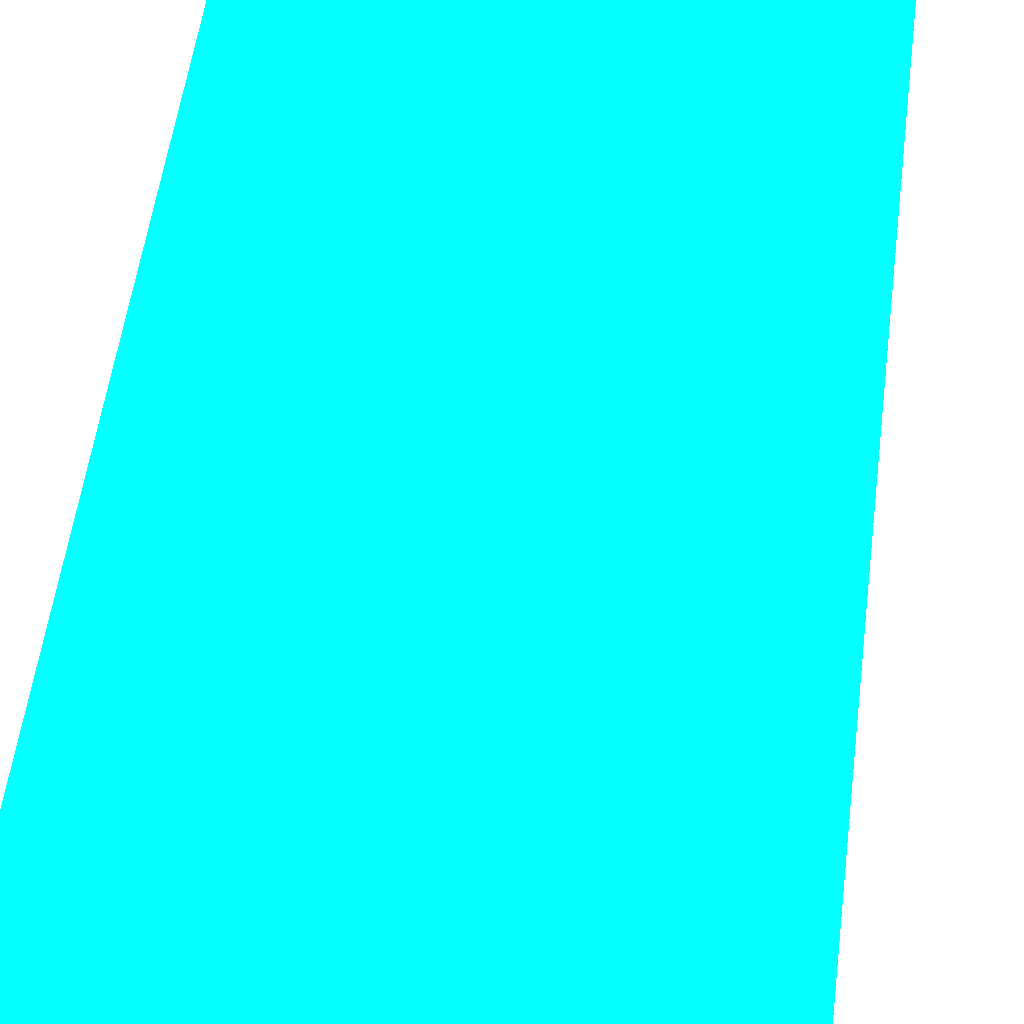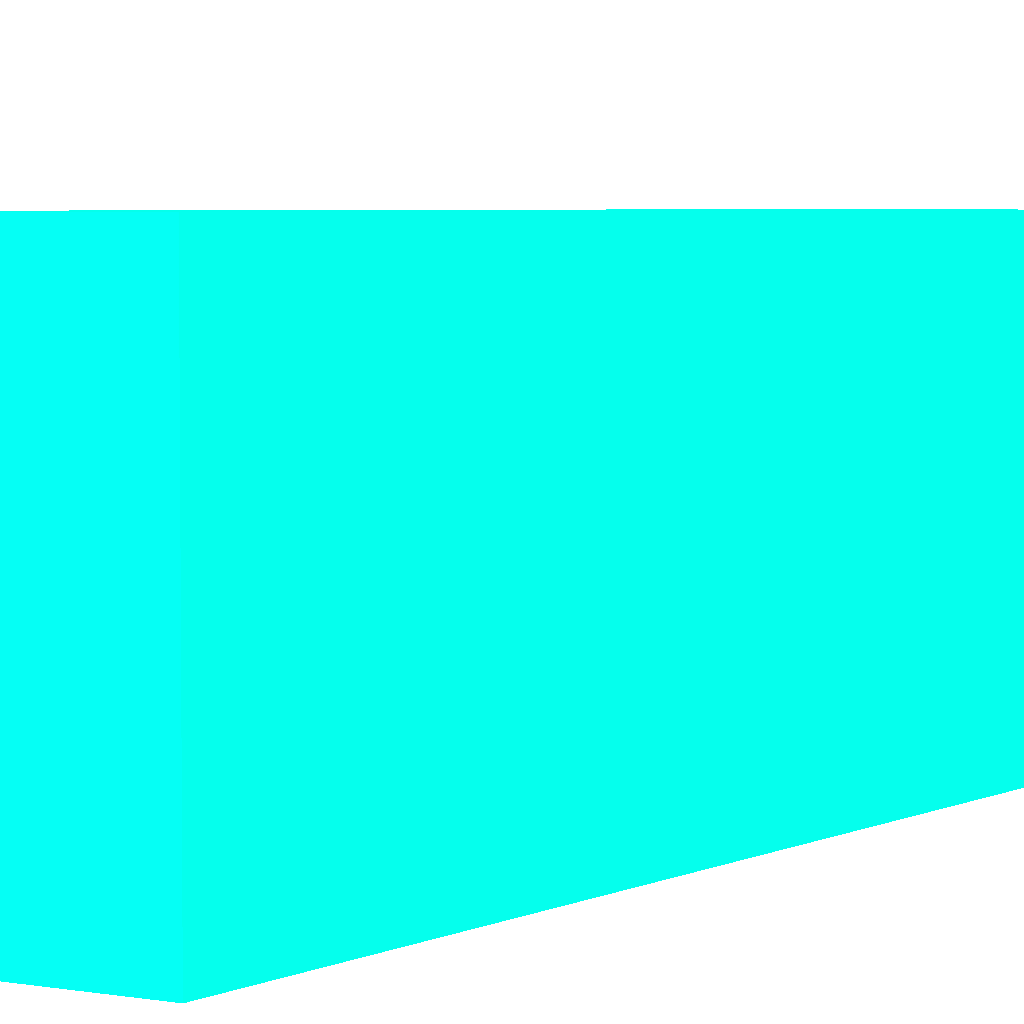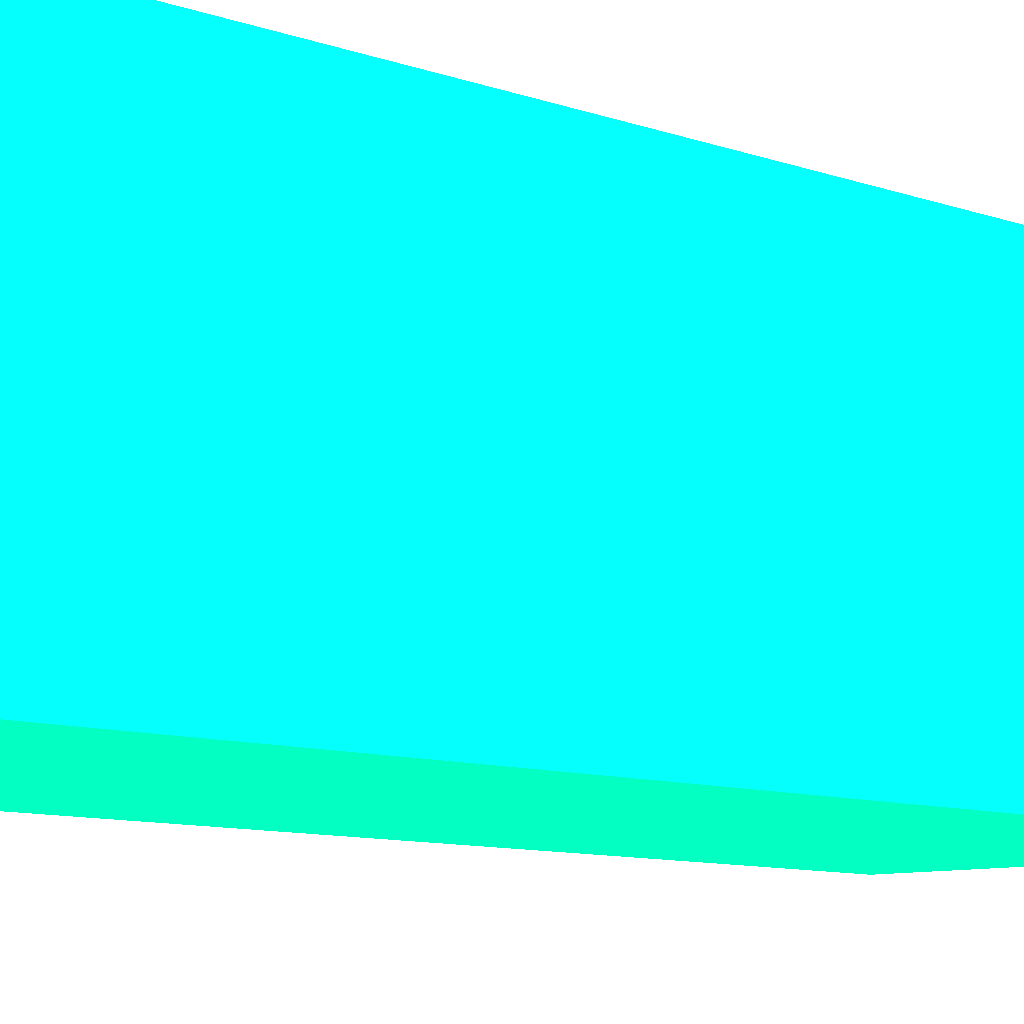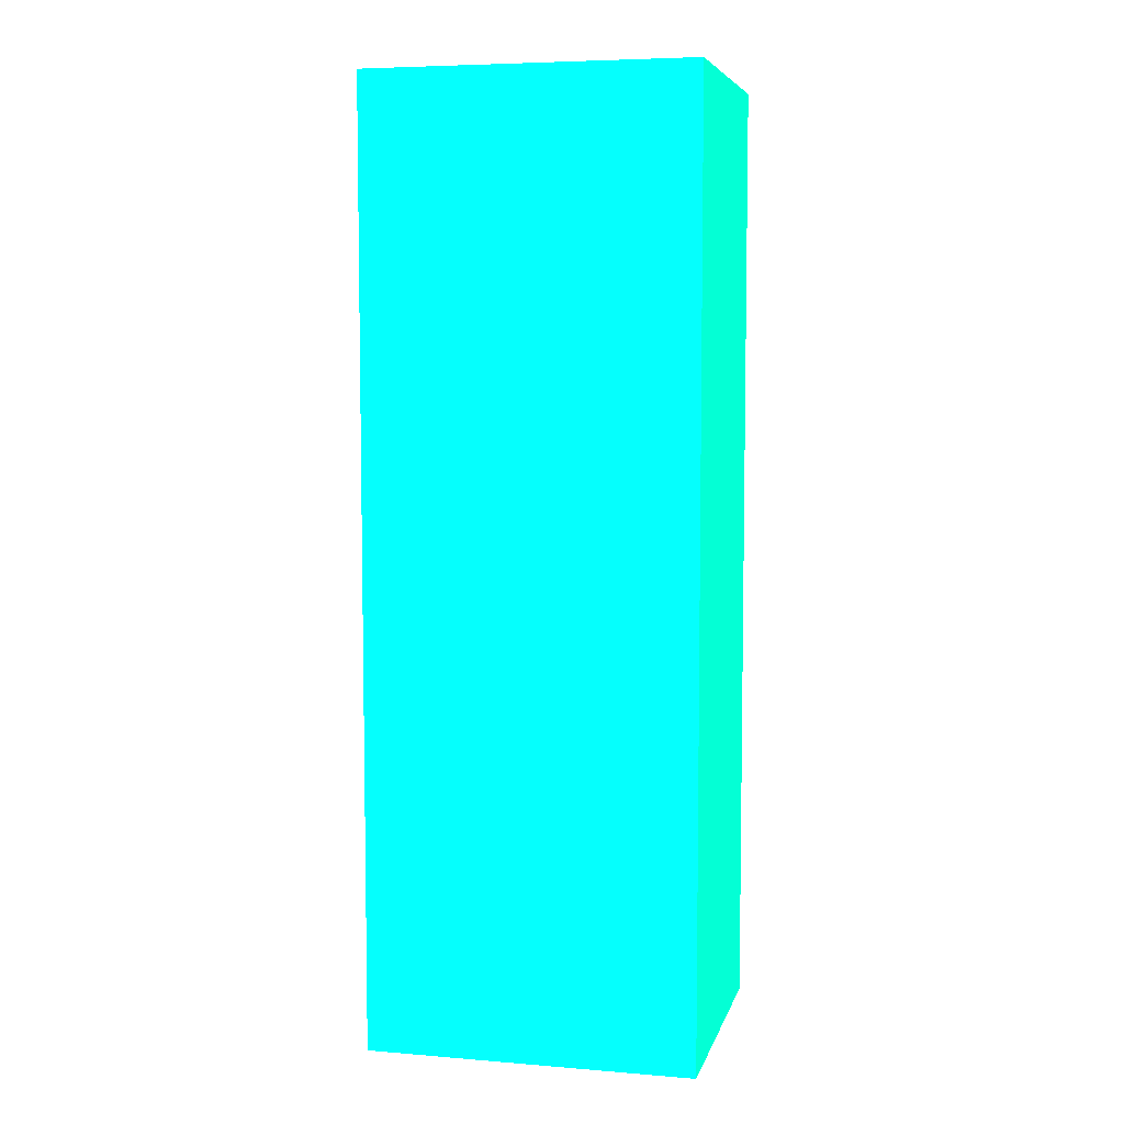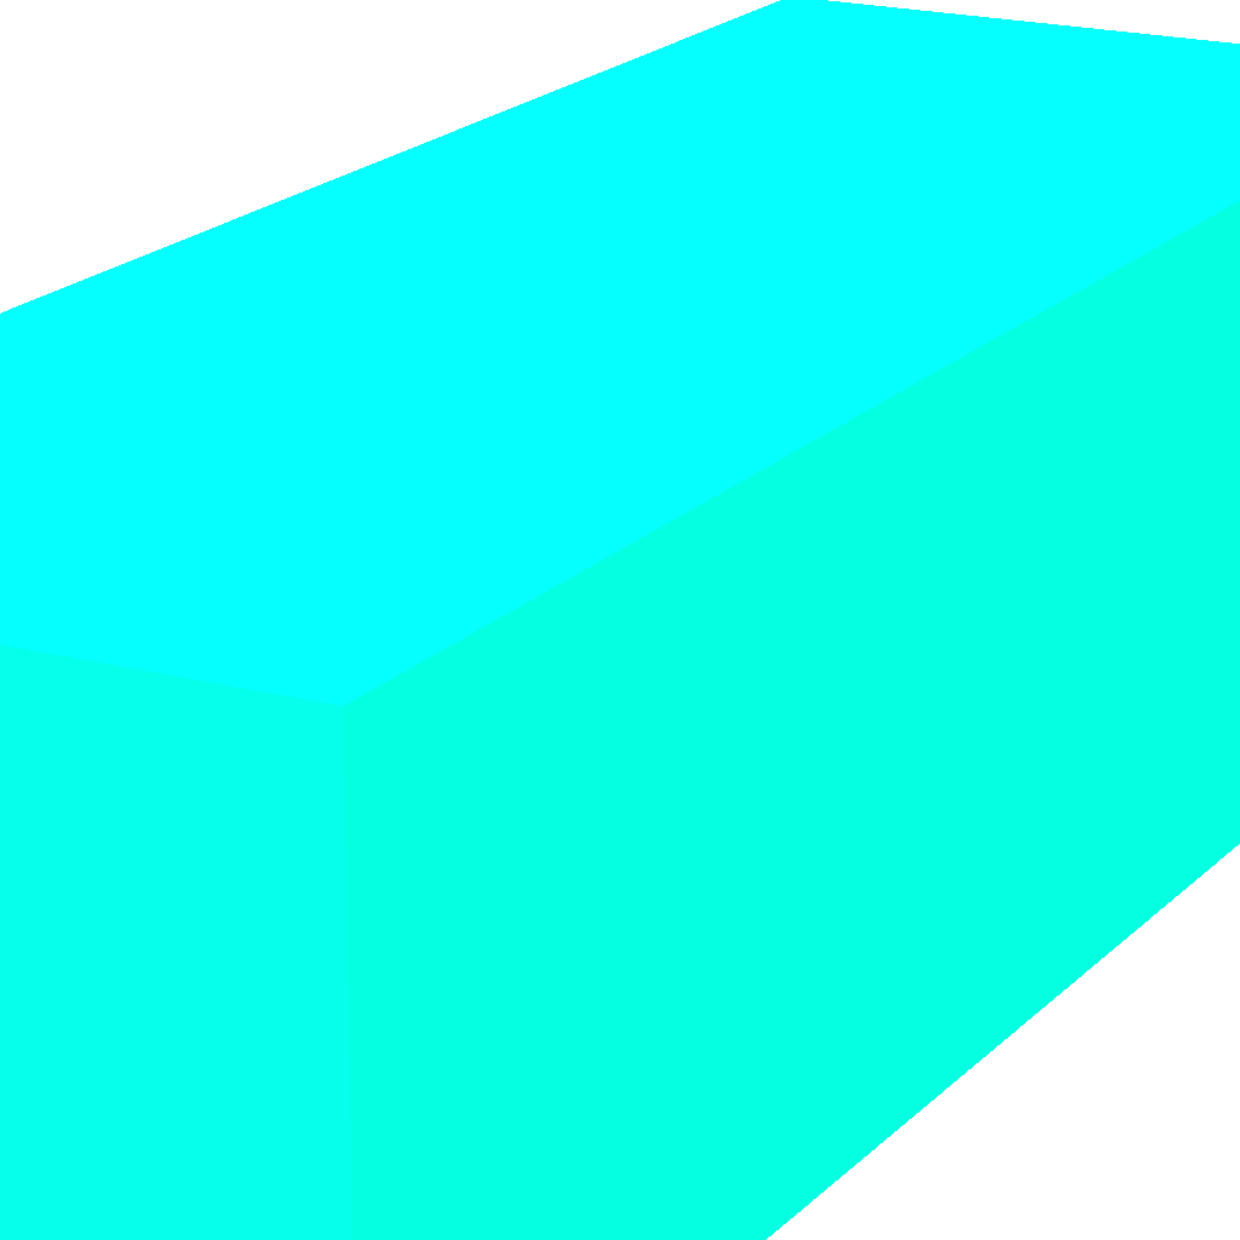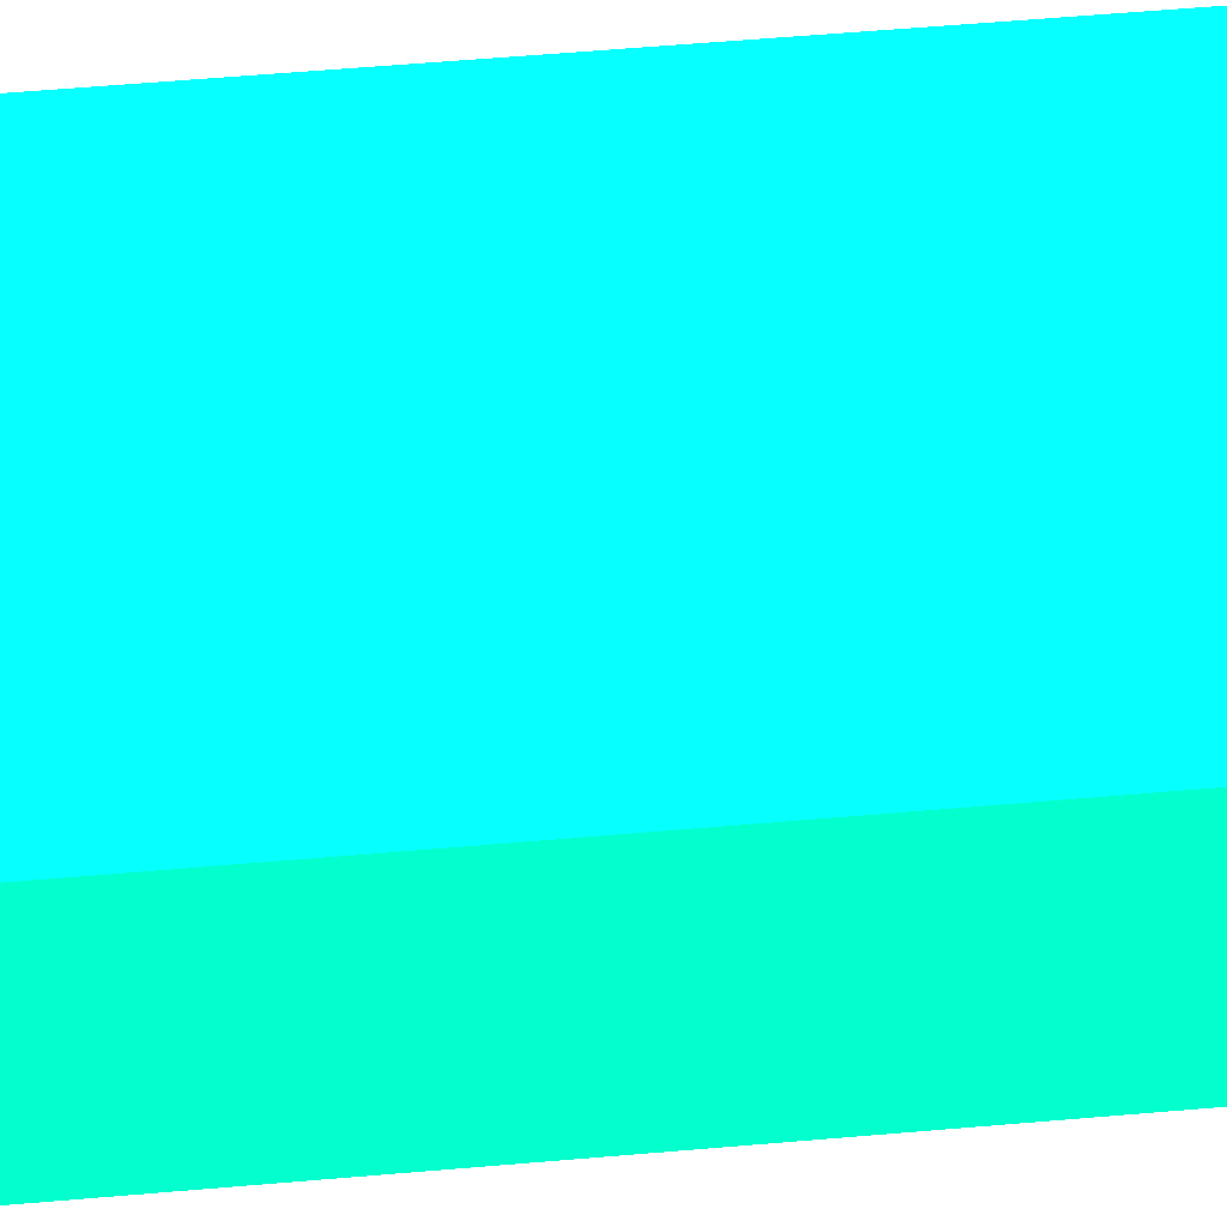
<metadata>
{"format":"obj","ext":"obj","renderer":"f3d","projection":"perspective","resolution":1024,"background":"white","views":[{"elev":46.3,"azim":6.6,"up":"+Z"},{"elev":4.0,"azim":-147.7,"up":"+Z"},{"elev":-8.2,"azim":42.5,"up":"+Z"},{"elev":6.2,"azim":13.6,"up":"+Y"},{"elev":18.2,"azim":28.0,"up":"+Z"},{"elev":60.6,"azim":-95.0,"up":"+Z"}]}
</metadata>
<code>
v 18.81 12.21 20.62 0.01176 0.9882 0.5922
v 18.81 12.21 30 0.01176 0.9882 0.5922
v 18.81 44.55 20.62 0.01176 0.9882 0.5922
v 30 12.21 20.62 0.01176 0.9882 0.5922
v 30 12.21 30 0.01176 0.9882 0.5922
v 18.81 44.55 30 0.01176 0.9882 0.5922
v 30 44.55 20.62 0.01176 0.9882 0.5922
v 30 44.55 30 0.01176 0.9882 0.5922
f 1 2 6
f 1 6 3
f 1 3 7
f 1 7 4
f 1 4 5
f 1 5 2
f 2 5 8
f 2 8 6
f 3 6 8
f 3 8 7
f 4 7 8
f 4 8 5

</code>
